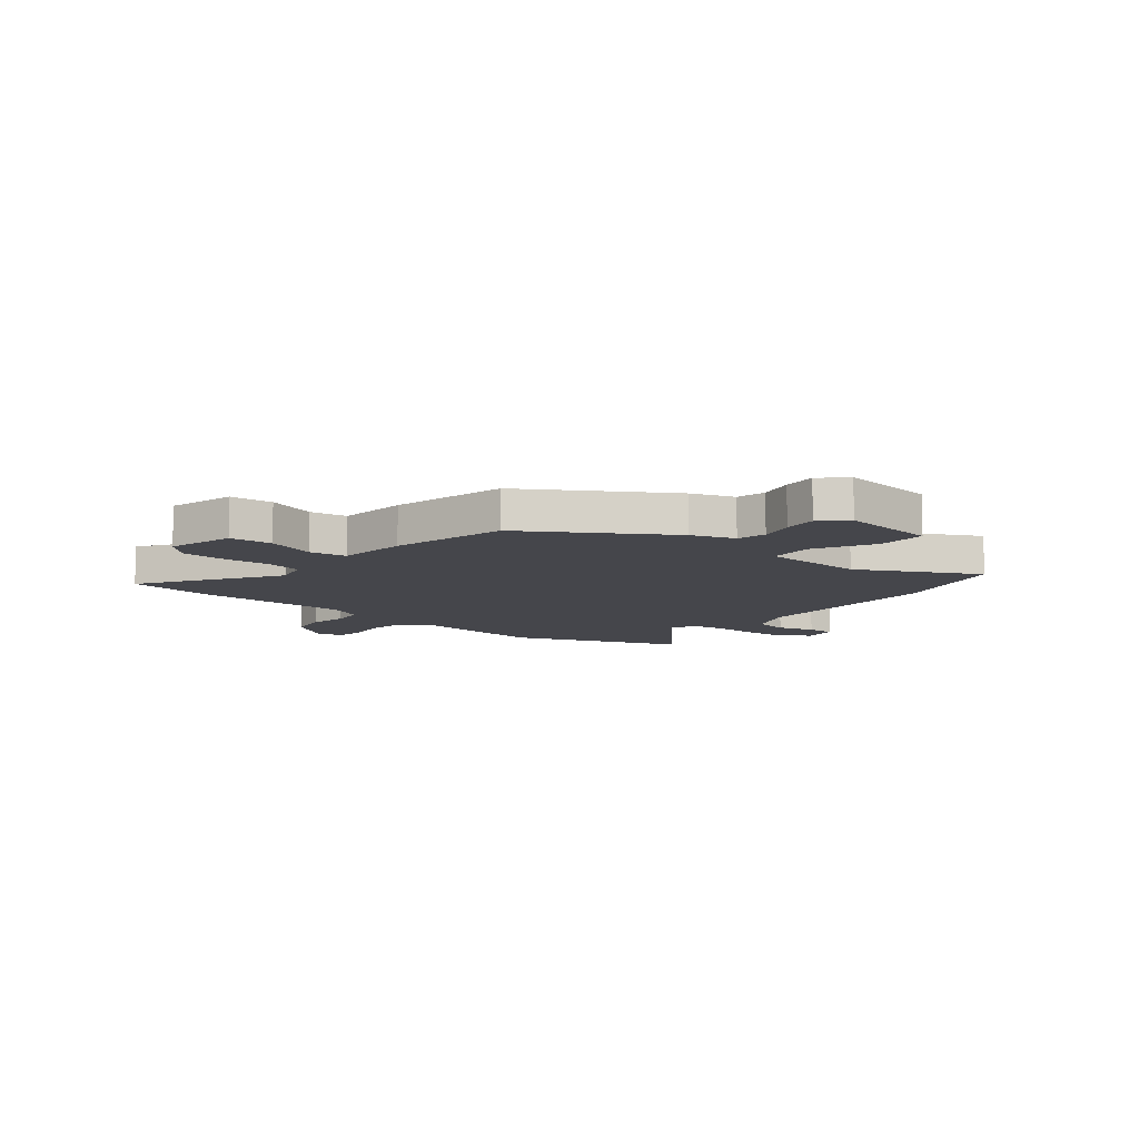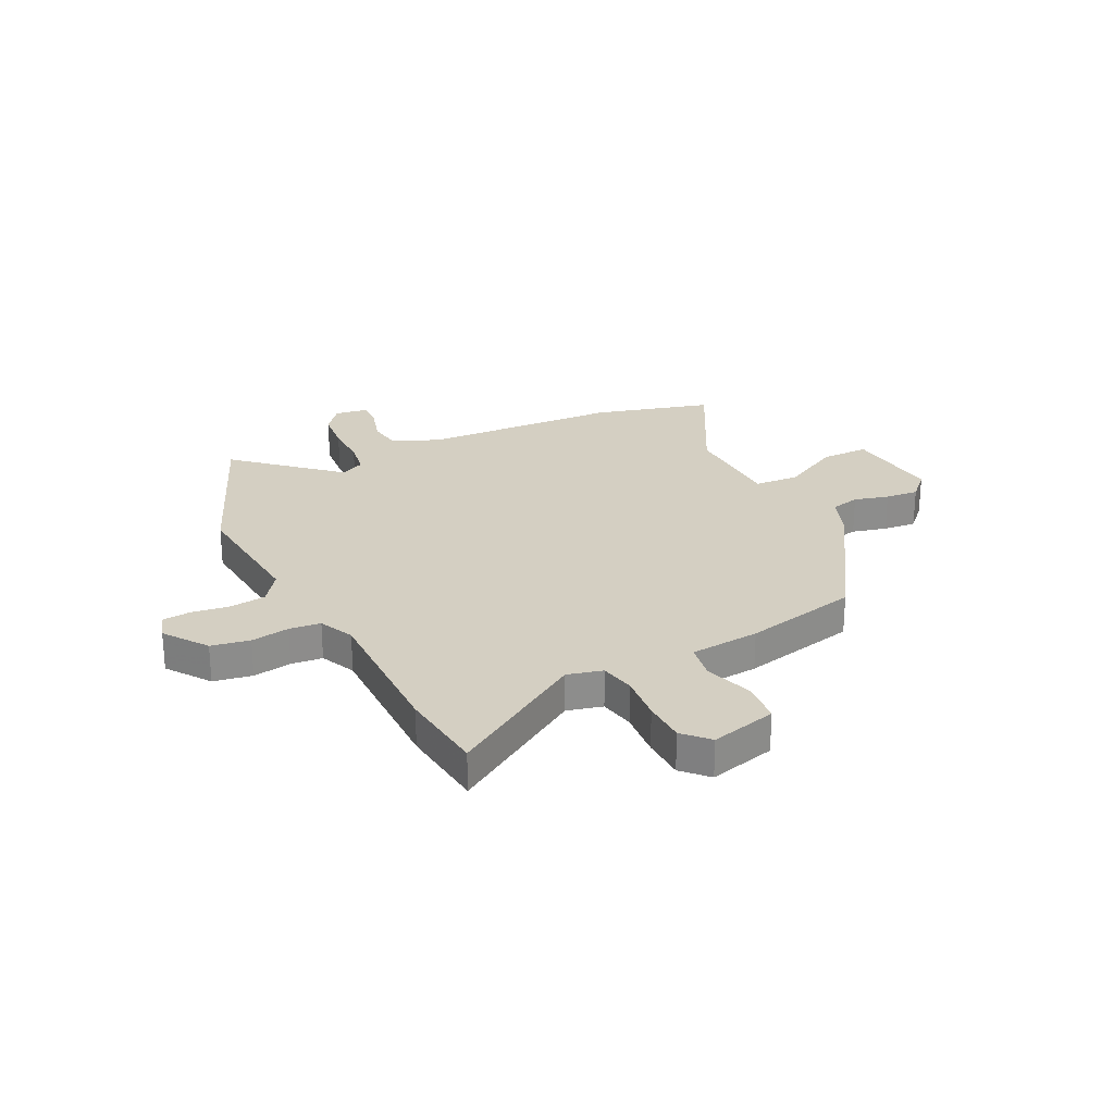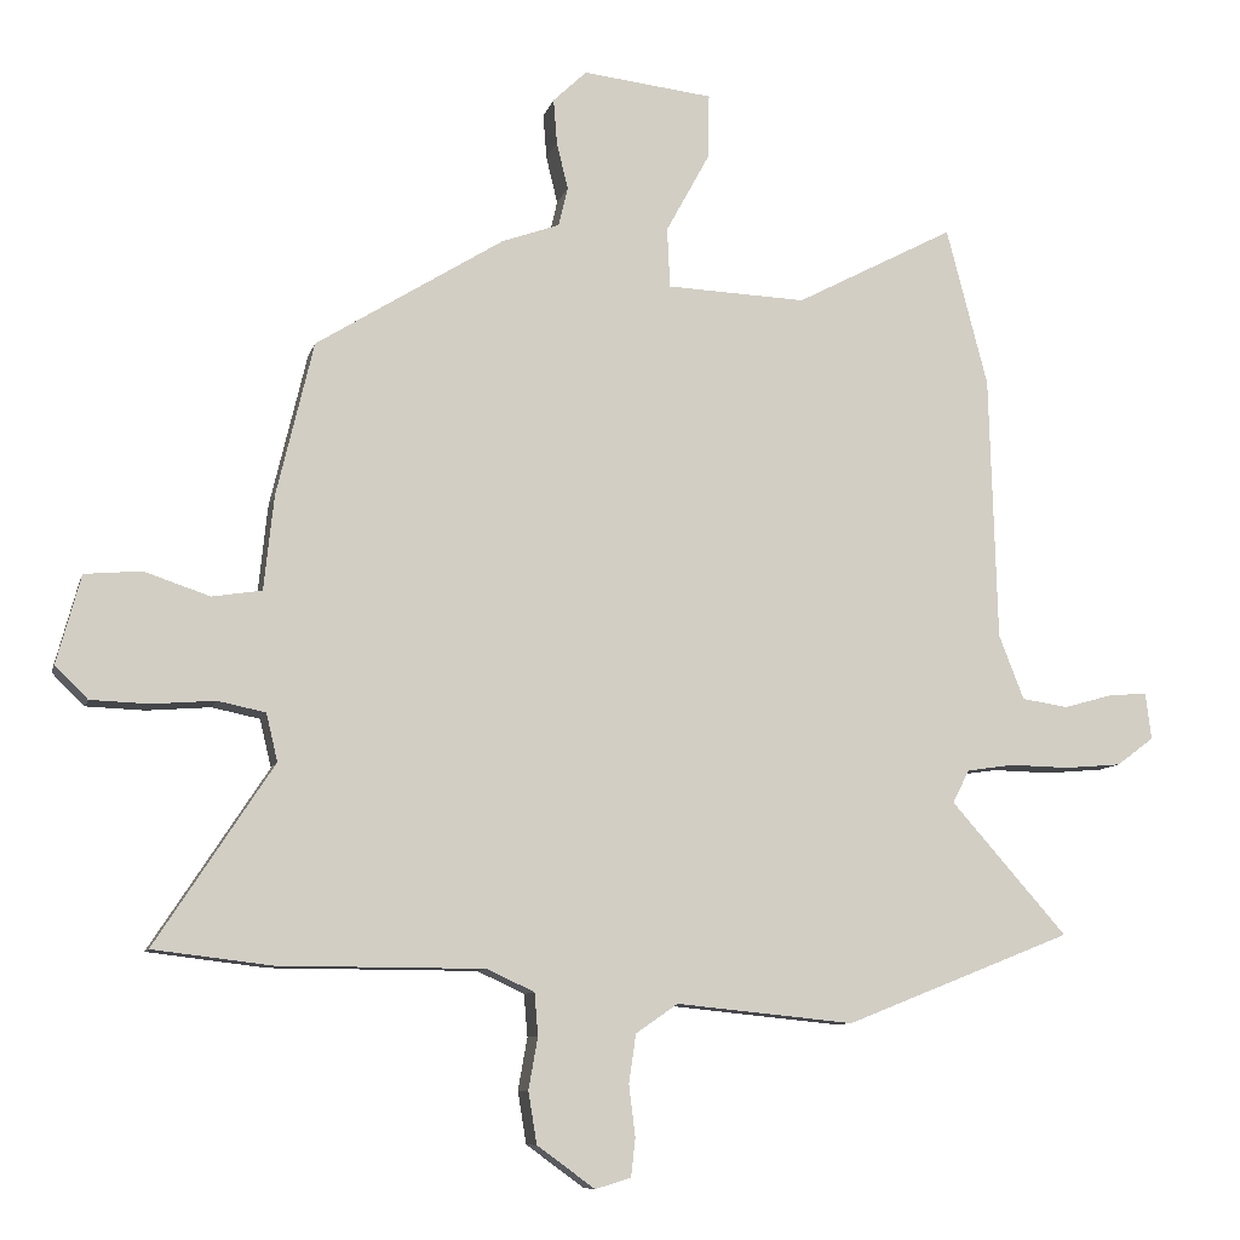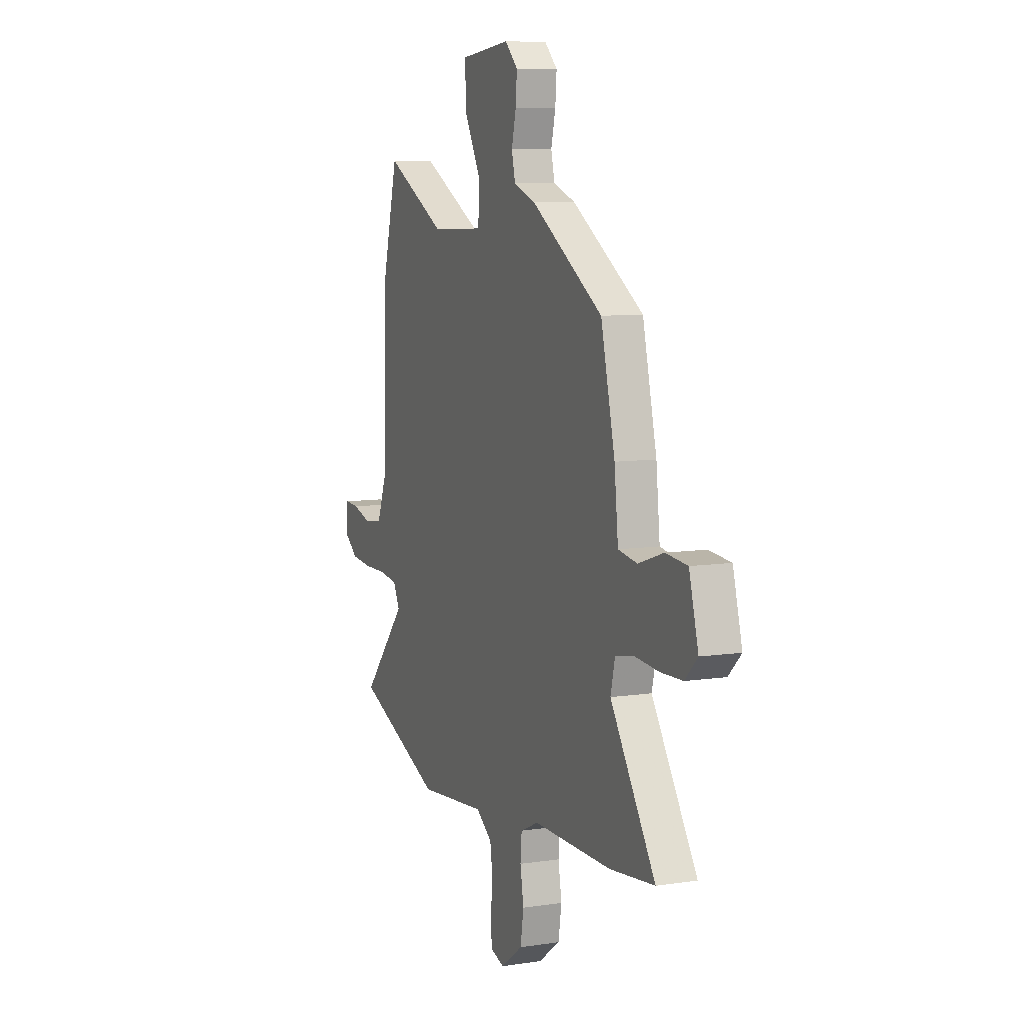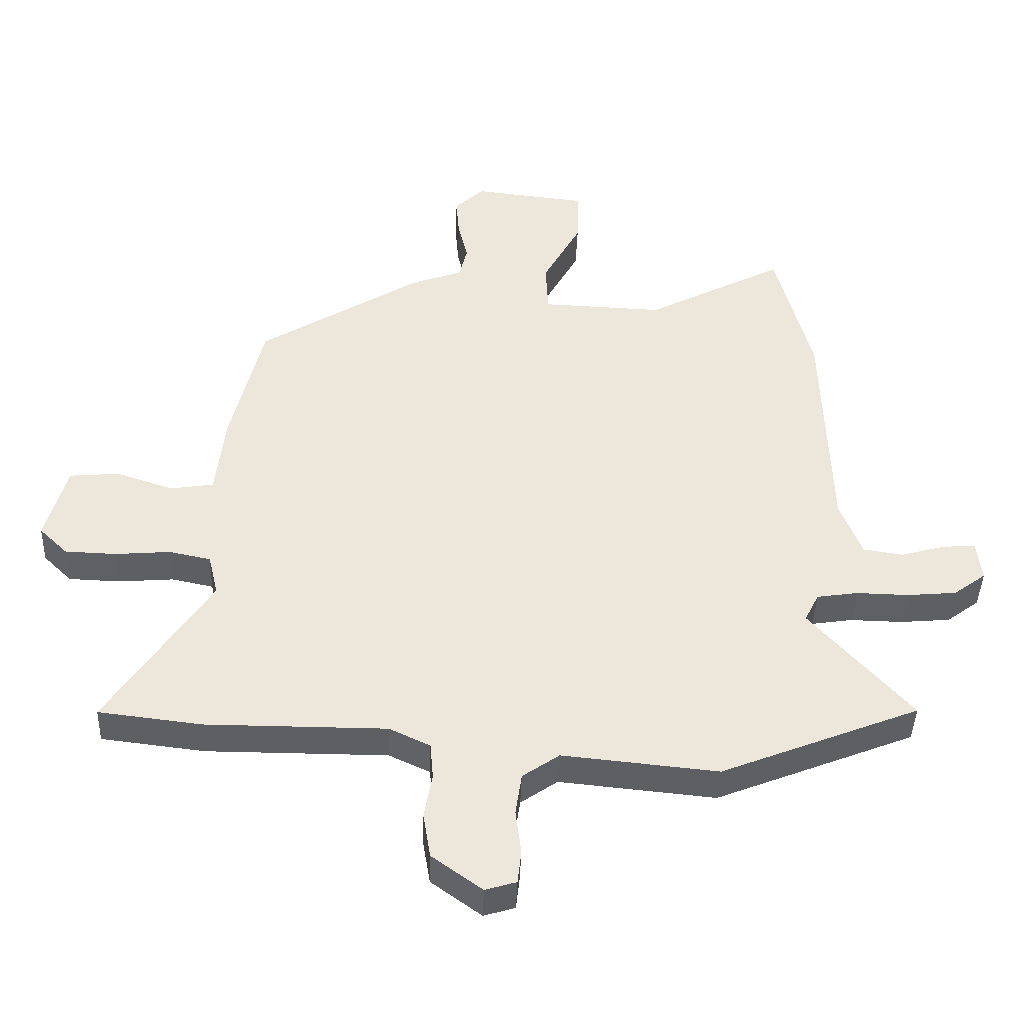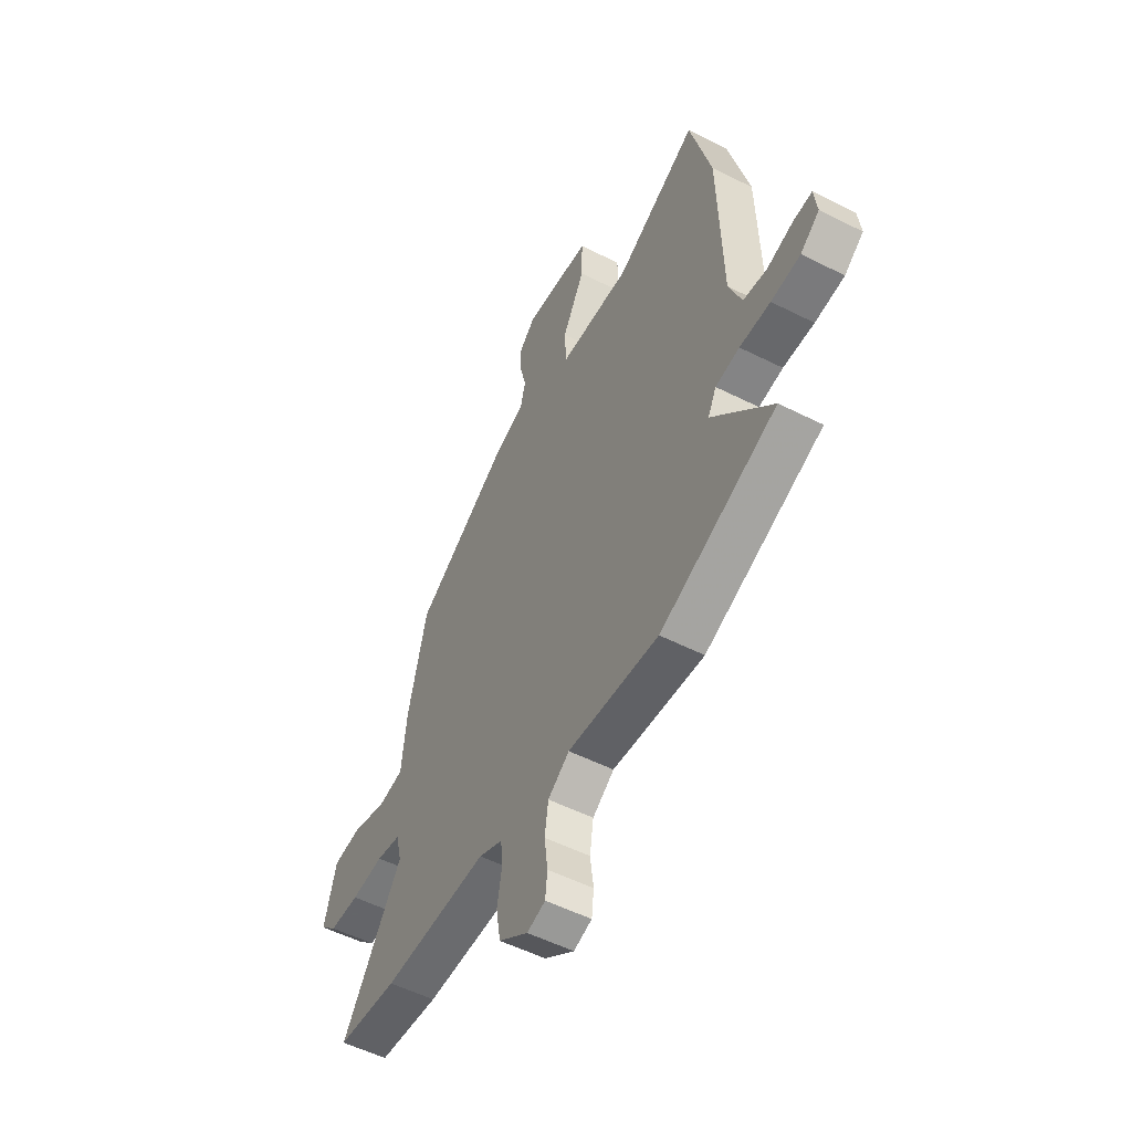
<metadata>
{"format":"obj","ext":"obj","renderer":"f3d","projection":"perspective","resolution":1024,"background":"white","views":[{"elev":-10.0,"azim":-39.2,"up":"+Y"},{"elev":25.7,"azim":-115.7,"up":"+Y"},{"elev":-9.1,"azim":-13.6,"up":"+Z"},{"elev":8.6,"azim":-112.3,"up":"+Z"},{"elev":-41.9,"azim":-1.9,"up":"+Z"},{"elev":-53.6,"azim":61.7,"up":"+Z"}]}
</metadata>
<code>
v -0.446 0.07 0.355
v -0.183 0.07 0.519
v -0.102 0.07 0.548
v -0.089 0.07 0.603
v -0.105 0.07 0.669
v -0.11 0.07 0.732
v -0.063 0.07 0.777
v 0.12 0.07 0.756
v 0.118 0.07 0.665
v 0.057 0.07 0.553
v 0.061 0.07 0.469
v 0.257 0.07 0.461
v 0.48 0.07 0.578
v 0.538 0.07 0.355
v 0.549 0.07 -0.018
v 0.584 0.07 -0.108
v 0.649 0.07 -0.118
v 0.72 0.07 -0.098
v 0.772 0.07 -0.095
v 0.78 0.07 -0.16
v 0.728 0.07 -0.199
v 0.648 0.07 -0.206
v 0.564 0.07 -0.204
v 0.498 0.07 -0.214
v 0.475 0.07 -0.26
v 0.638 0.07 -0.445
v 0.319 0.07 -0.572
v 0.069 0.07 -0.547
v 0.01 0.07 -0.588
v 0 0.07 -0.656
v 0.009 0.07 -0.728
v 0.003 0.07 -0.782
v -0.047 0.07 -0.797
v -0.128 0.07 -0.738
v -0.14 0.07 -0.665
v -0.127 0.07 -0.592
v -0.132 0.07 -0.533
v -0.198 0.07 -0.502
v -0.488 0.07 -0.501
v -0.654 0.07 -0.481
v -0.488 0.07 -0.228
v -0.504 0.07 -0.161
v -0.571 0.07 -0.147
v -0.66 0.07 -0.154
v -0.742 0.07 -0.151
v -0.788 0.07 -0.106
v -0.754 0.07 0.019
v -0.674 0.07 0.026
v -0.582 0.07 -0.005
v -0.512 0.07 0.006
v -0.498 0.07 0.138
v -0.446 0 0.355
v -0.183 0 0.519
v -0.102 0 0.548
v -0.089 0 0.603
v -0.105 0 0.669
v -0.11 0 0.732
v -0.063 0 0.777
v 0.12 0 0.756
v 0.118 0 0.665
v 0.057 0 0.553
v 0.061 0 0.469
v 0.257 0 0.461
v 0.48 0 0.578
v 0.538 0 0.355
v 0.549 0 -0.018
v 0.584 0 -0.108
v 0.649 0 -0.118
v 0.72 0 -0.098
v 0.772 0 -0.095
v 0.78 0 -0.16
v 0.728 0 -0.199
v 0.648 0 -0.206
v 0.564 0 -0.204
v 0.498 0 -0.214
v 0.475 0 -0.26
v 0.638 0 -0.445
v 0.319 0 -0.572
v 0.069 0 -0.547
v 0.01 0 -0.588
v 0 0 -0.656
v 0.009 0 -0.728
v 0.003 0 -0.782
v -0.047 0 -0.797
v -0.128 0 -0.738
v -0.14 0 -0.665
v -0.127 0 -0.592
v -0.132 0 -0.533
v -0.198 0 -0.502
v -0.488 0 -0.501
v -0.654 0 -0.481
v -0.488 0 -0.228
v -0.504 0 -0.161
v -0.571 0 -0.147
v -0.66 0 -0.154
v -0.742 0 -0.151
v -0.788 0 -0.106
v -0.754 0 0.019
v -0.674 0 0.026
v -0.582 0 -0.005
v -0.512 0 0.006
v -0.498 0 0.138
f 50 51 1 2
f 46 47 48 49
f 46 49 50
f 43 44 45 46
f 43 46 50
f 42 43 50 2
f 38 39 40 41
f 37 38 41 42
f 33 34 35 36
f 33 36 37
f 30 31 32 33
f 29 30 33 37
f 28 29 37 42
f 25 26 27 28
f 24 25 28 42
f 20 21 22 23
f 17 18 19 20
f 16 17 20 23
f 15 16 23 24
f 12 13 14 15
f 11 12 15 24
f 7 8 9 10
f 7 10 11
f 4 5 6 7
f 4 7 11
f 3 4 11 24
f 2 3 24 42
f 53 52 102 101
f 100 99 98 97
f 101 100 97
f 97 96 95 94
f 101 97 94
f 53 101 94 93
f 92 91 90 89
f 93 92 89 88
f 87 86 85 84
f 88 87 84
f 84 83 82 81
f 88 84 81 80
f 93 88 80 79
f 79 78 77 76
f 93 79 76 75
f 74 73 72 71
f 71 70 69 68
f 74 71 68 67
f 75 74 67 66
f 66 65 64 63
f 75 66 63 62
f 61 60 59 58
f 62 61 58
f 58 57 56 55
f 62 58 55
f 75 62 55 54
f 93 75 54 53
f 1 52 53 2
f 2 53 54 3
f 3 54 55 4
f 4 55 56 5
f 5 56 57 6
f 6 57 58 7
f 7 58 59 8
f 8 59 60 9
f 9 60 61 10
f 10 61 62 11
f 11 62 63 12
f 12 63 64 13
f 13 64 65 14
f 14 65 66 15
f 15 66 67 16
f 16 67 68 17
f 17 68 69 18
f 18 69 70 19
f 19 70 71 20
f 20 71 72 21
f 21 72 73 22
f 22 73 74 23
f 23 74 75 24
f 24 75 76 25
f 25 76 77 26
f 26 77 78 27
f 27 78 79 28
f 28 79 80 29
f 29 80 81 30
f 30 81 82 31
f 31 82 83 32
f 32 83 84 33
f 33 84 85 34
f 34 85 86 35
f 35 86 87 36
f 36 87 88 37
f 37 88 89 38
f 38 89 90 39
f 39 90 91 40
f 40 91 92 41
f 41 92 93 42
f 42 93 94 43
f 43 94 95 44
f 44 95 96 45
f 45 96 97 46
f 46 97 98 47
f 47 98 99 48
f 48 99 100 49
f 49 100 101 50
f 50 101 102 51
f 51 102 52 1

</code>
